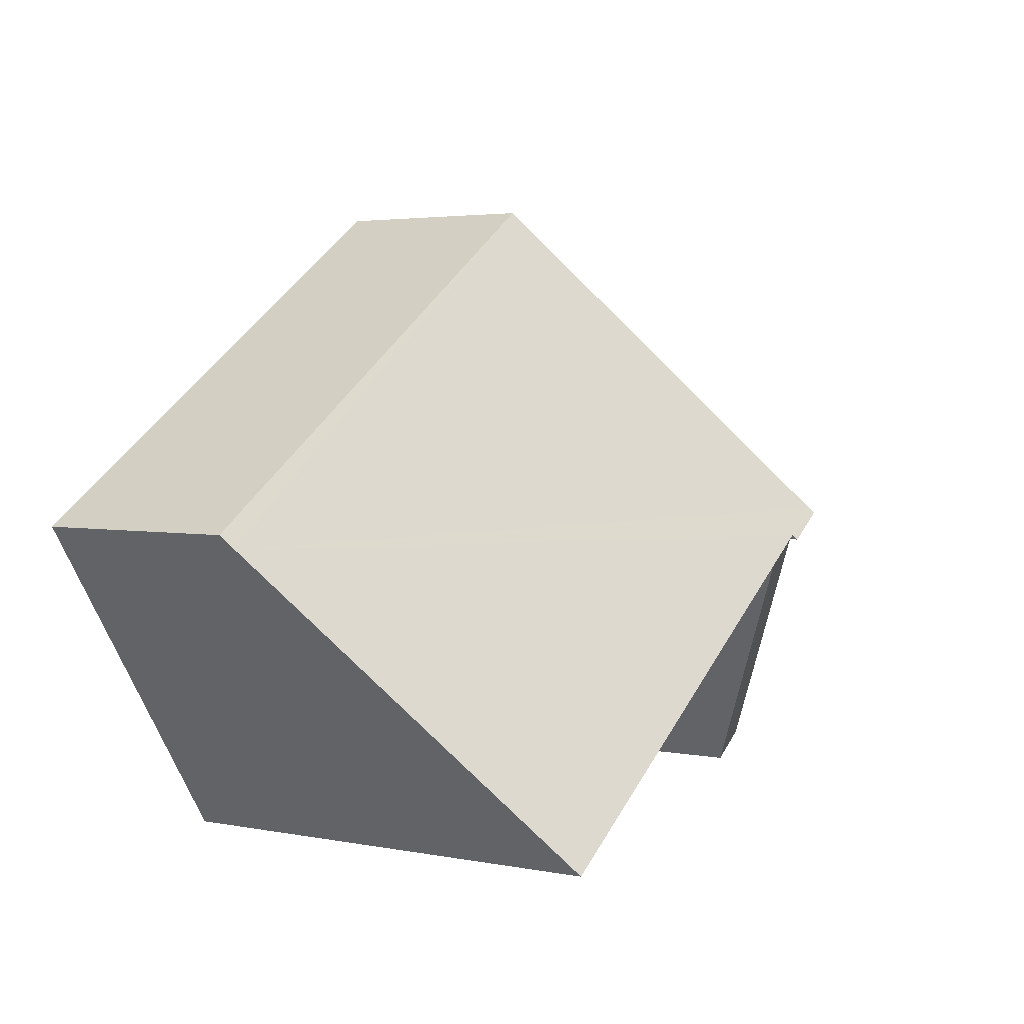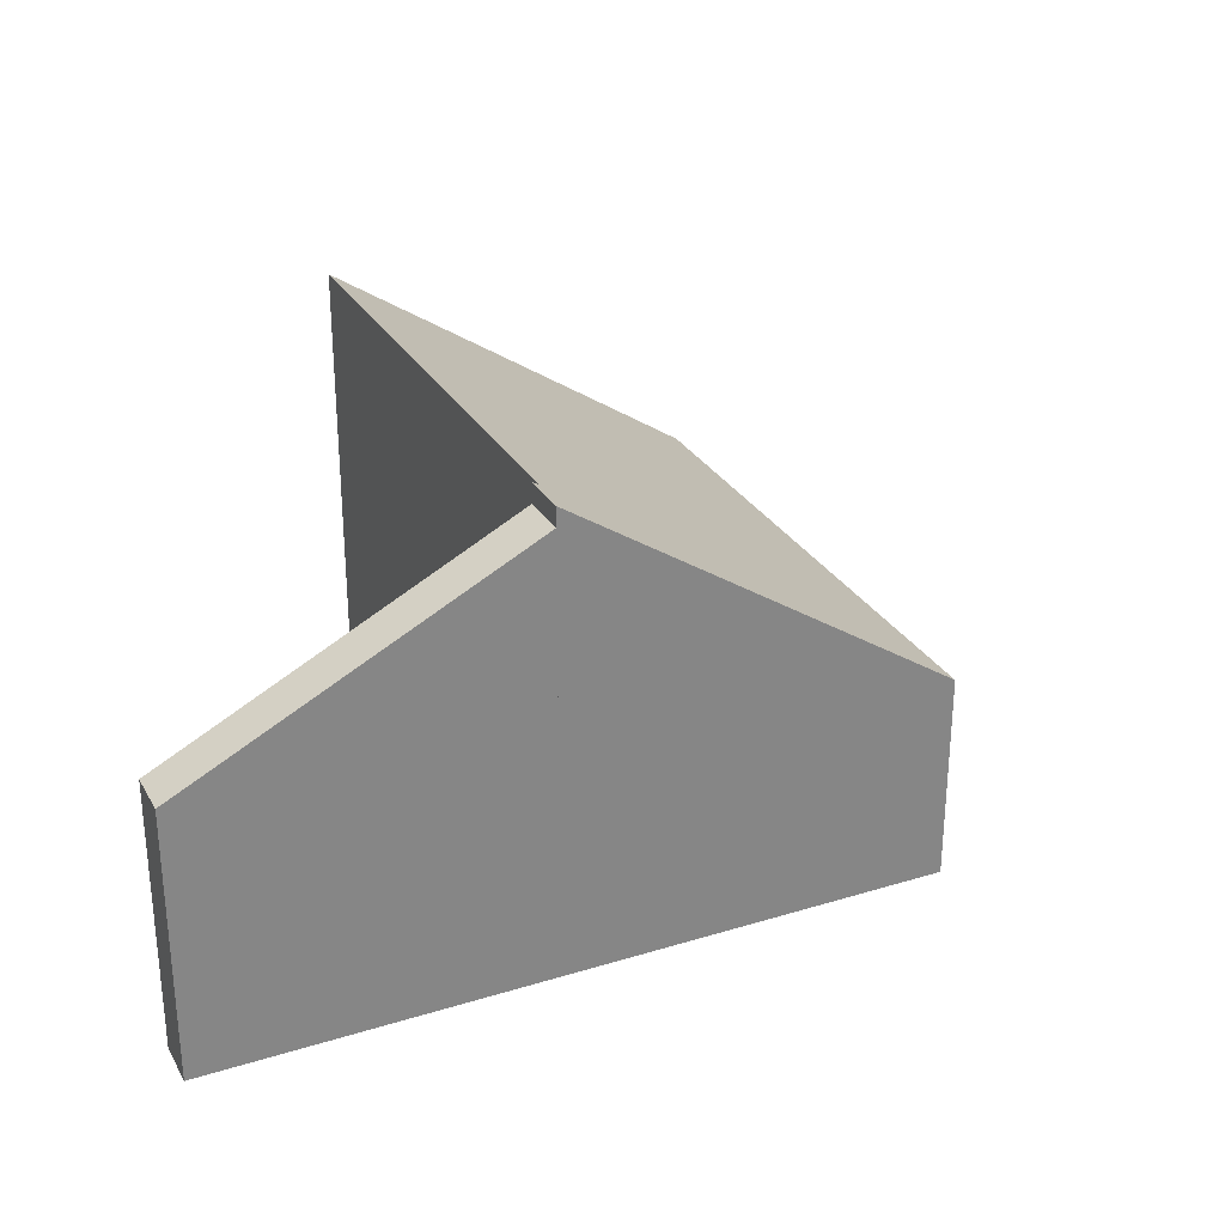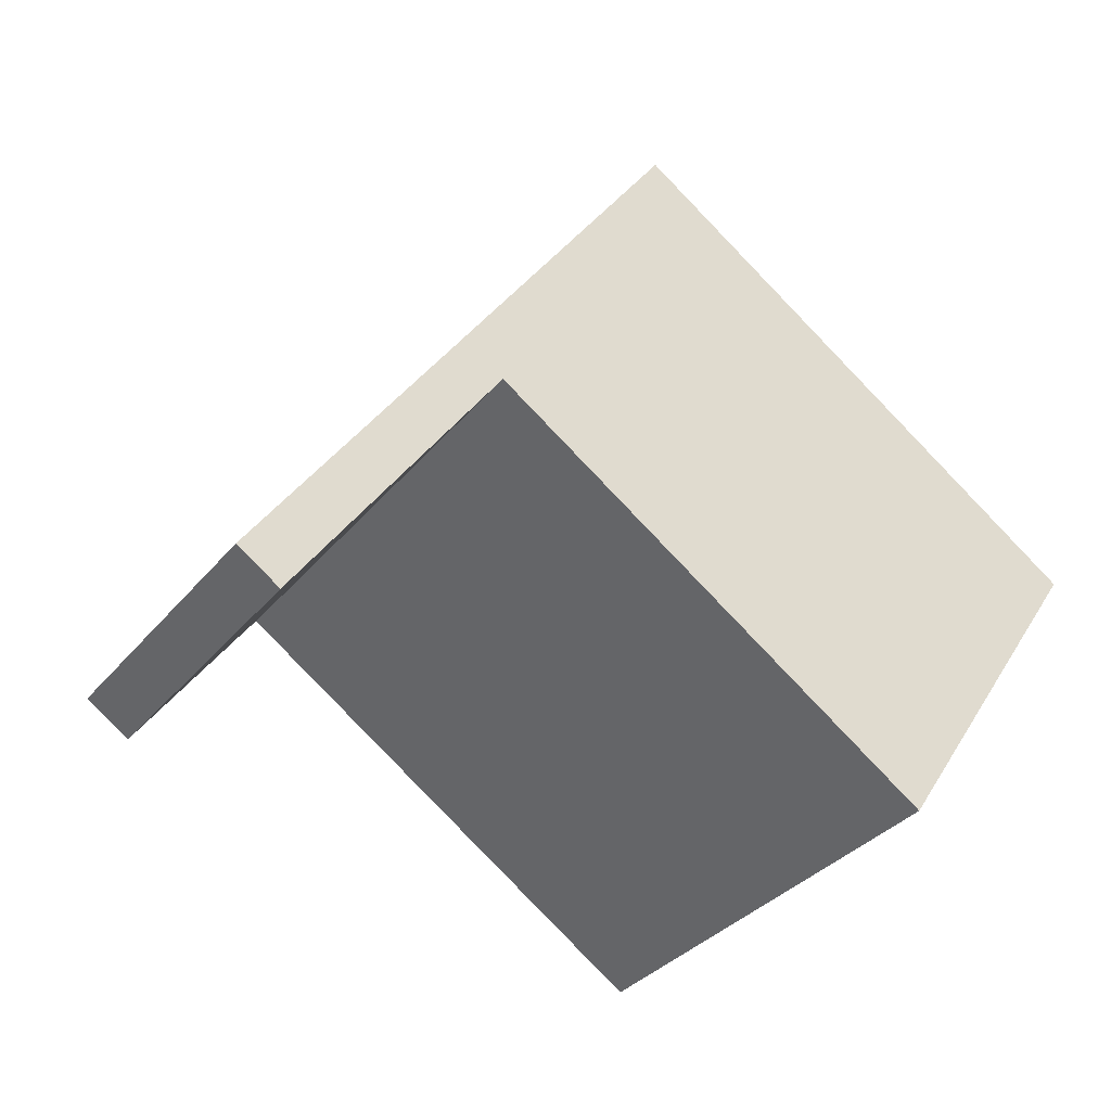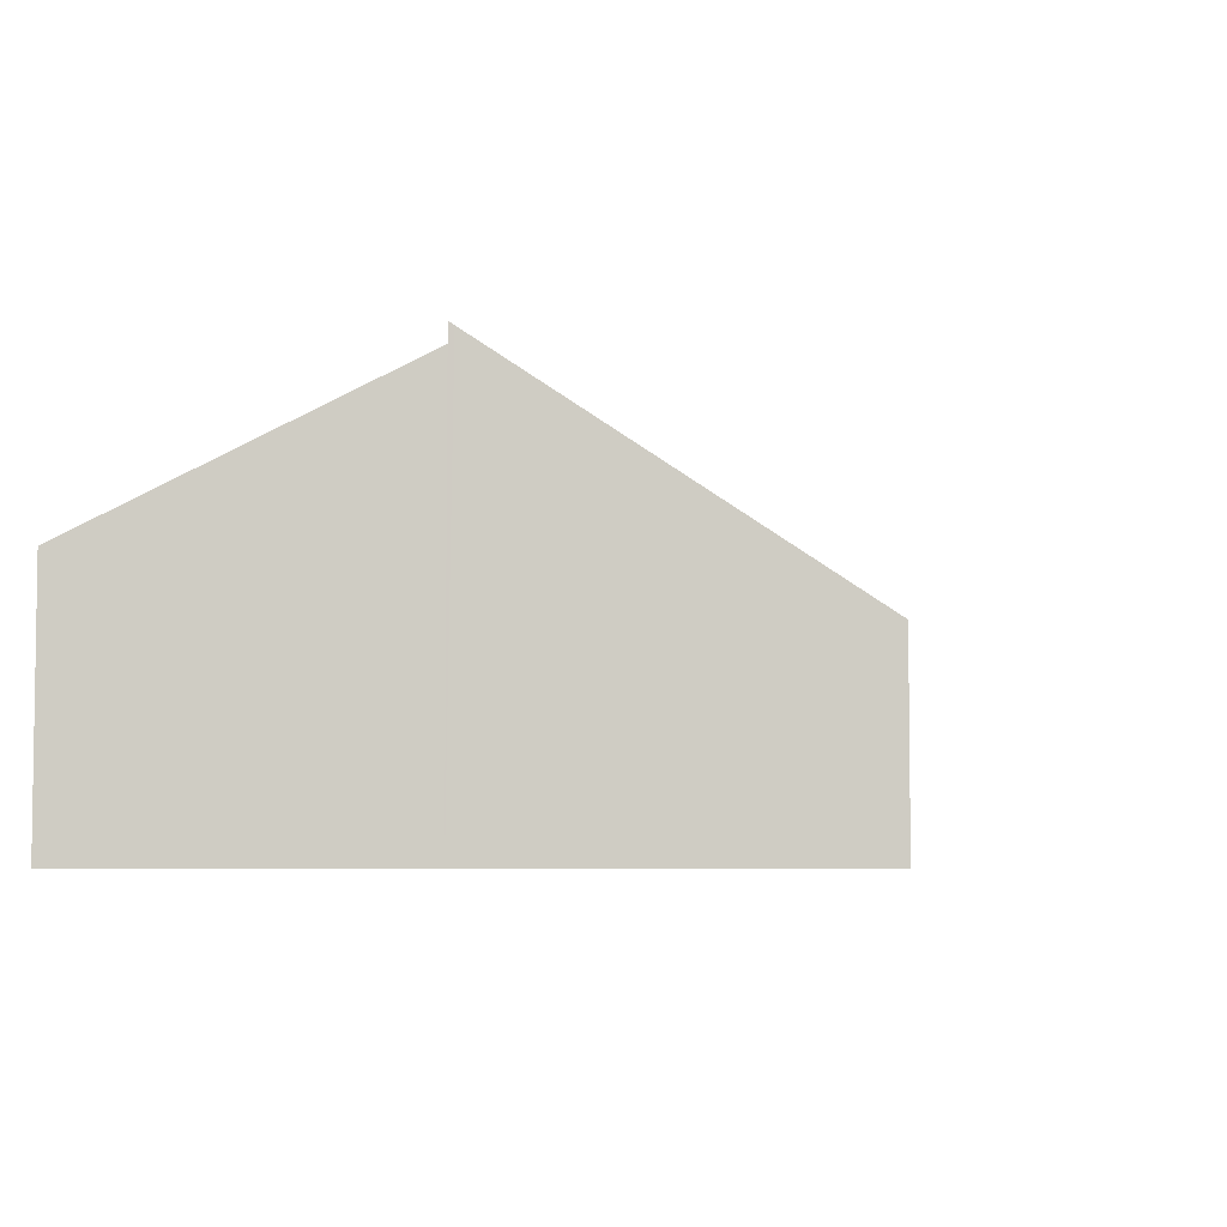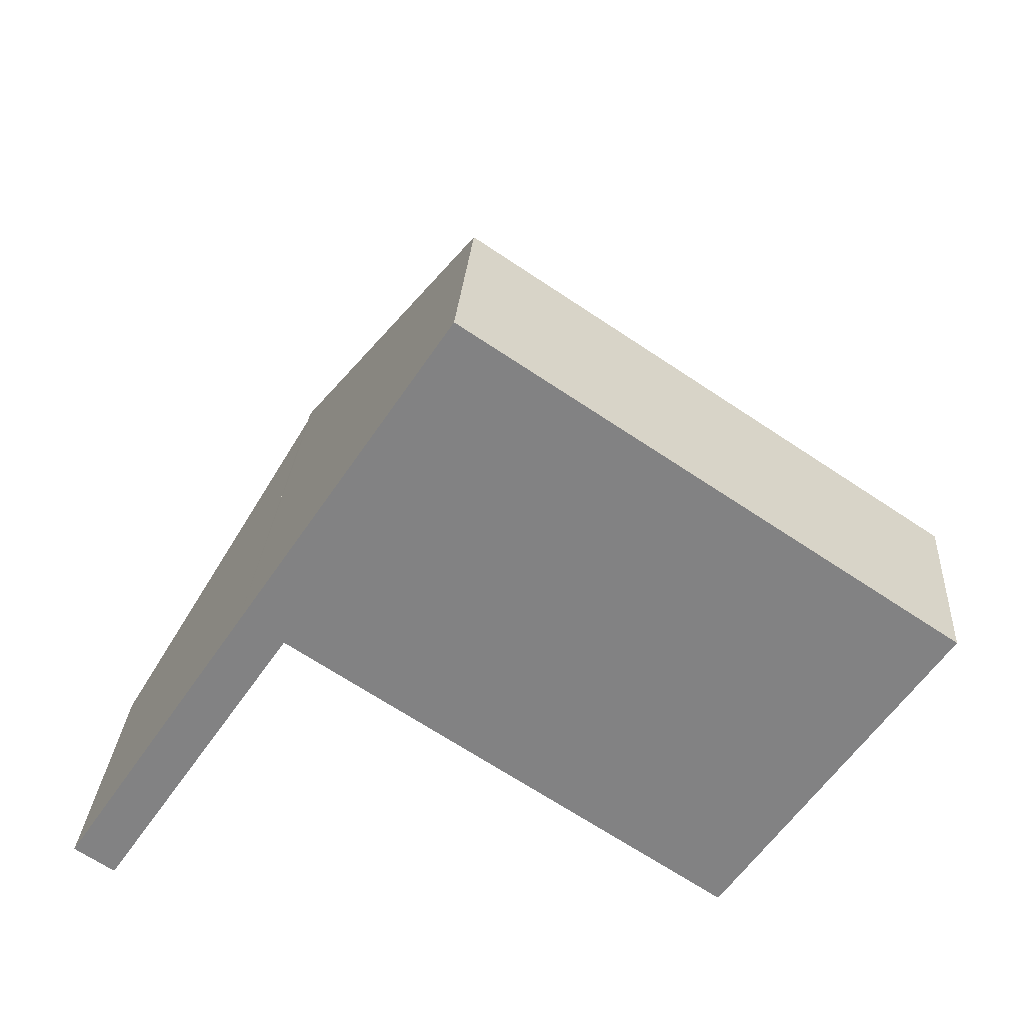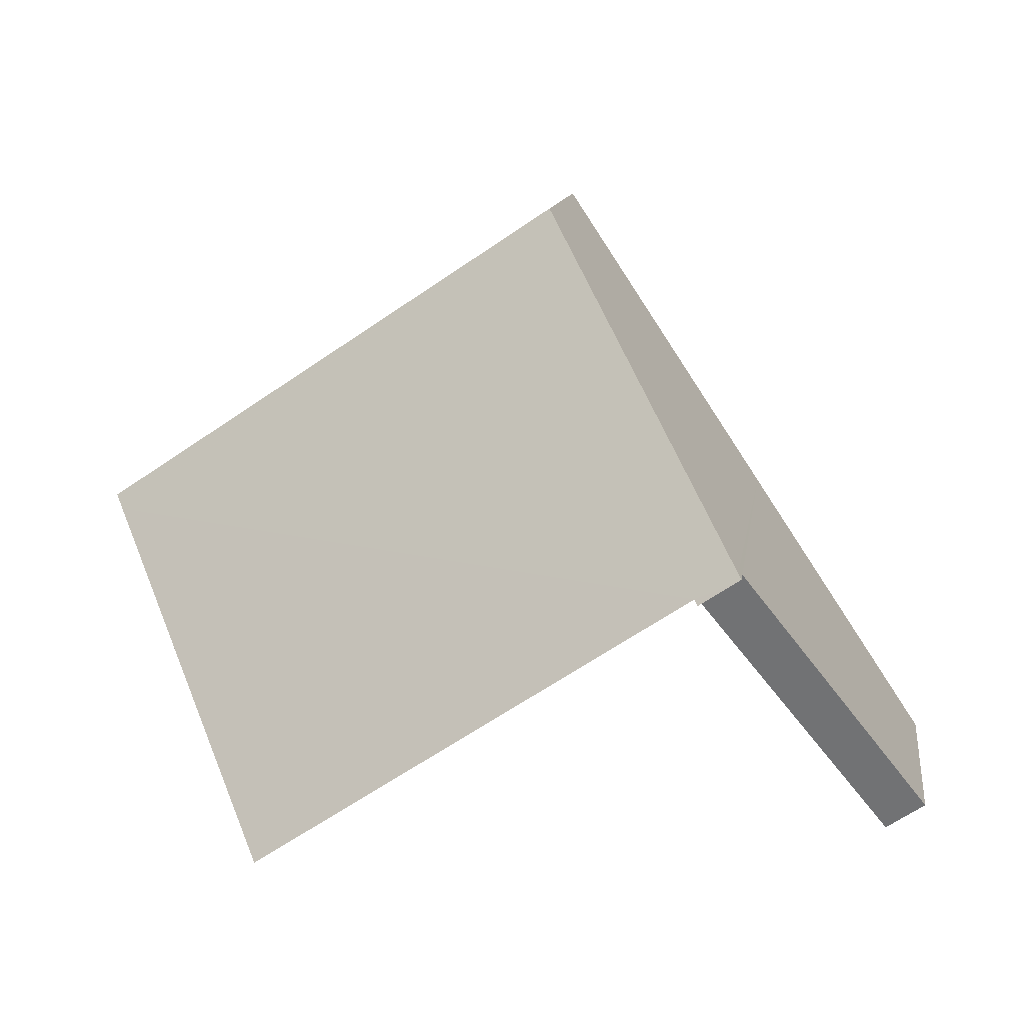
<metadata>
{"format":"obj","ext":"obj","renderer":"f3d","projection":"perspective","resolution":1024,"background":"white","views":[{"elev":3.4,"azim":123.4,"up":"+Z"},{"elev":28.6,"azim":-81.0,"up":"+Y"},{"elev":-34.7,"azim":-33.5,"up":"+Z"},{"elev":-5.0,"azim":-57.3,"up":"+Y"},{"elev":28.6,"azim":4.0,"up":"+Z"},{"elev":12.7,"azim":-171.8,"up":"+Z"}]}
</metadata>
<code>
v  3.025 7.367 4.543
v  3.727 7.302 4.196
v  3.671 7.367 4.113
v  3.077 7.305 4.622
v  3.742 7.302 4.186
v  13.92 3.485 4.431
v  10.68 7.302 -0.43
v  6.457 3.32 9.7
v  7.119 3.32 9.259
v  14.06 3.32 4.641
v  6.457 -5.94e-16 9.7
v  14.06 -2.842e-16 4.641
v  7.119 -5.669e-16 9.259
v  10.68 2.633e-17 -0.43
v  13.92 -2.713e-16 4.431
v  3.671 -2.518e-16 4.113
v  3.727 -2.569e-16 4.196
v  3.742 -2.563e-16 4.186
v  3.025 -2.782e-16 4.543
v  3.077 -2.83e-16 4.622
v  0.633 4.291 -0.423
v  3.025 7.051 4.543
v  3.671 7.051 4.113
v  0 4.292 2.628e-16
v  0 0 0
v  0.633 2.59e-17 -0.423
g defaultobject
f 1 2 3
f 2 1 4
f 5 6 7
f 6 5 2
f 6 2 4
f 6 4 8
f 6 8 9
f 6 9 10
f 11 9 8
f 9 11 10
f 10 11 12
f 12 11 13
f 6 14 7
f 14 6 10
f 14 10 12
f 14 12 15
f 2 16 3
f 16 2 17
f 14 5 7
f 5 14 18
f 5 18 2
f 2 18 17
f 16 1 3
f 1 16 19
f 19 4 1
f 4 19 8
f 8 19 11
f 11 19 20
f 13 15 12
f 15 13 14
f 14 13 11
f 14 11 17
f 17 11 20
f 14 17 18
f 17 20 16
f 16 20 19
f 21 22 23
f 22 21 24
f 24 19 22
f 19 24 25
f 19 23 22
f 23 19 16
f 16 21 23
f 21 16 26
f 21 25 24
f 25 21 26
f 25 16 19
f 16 25 26

</code>
